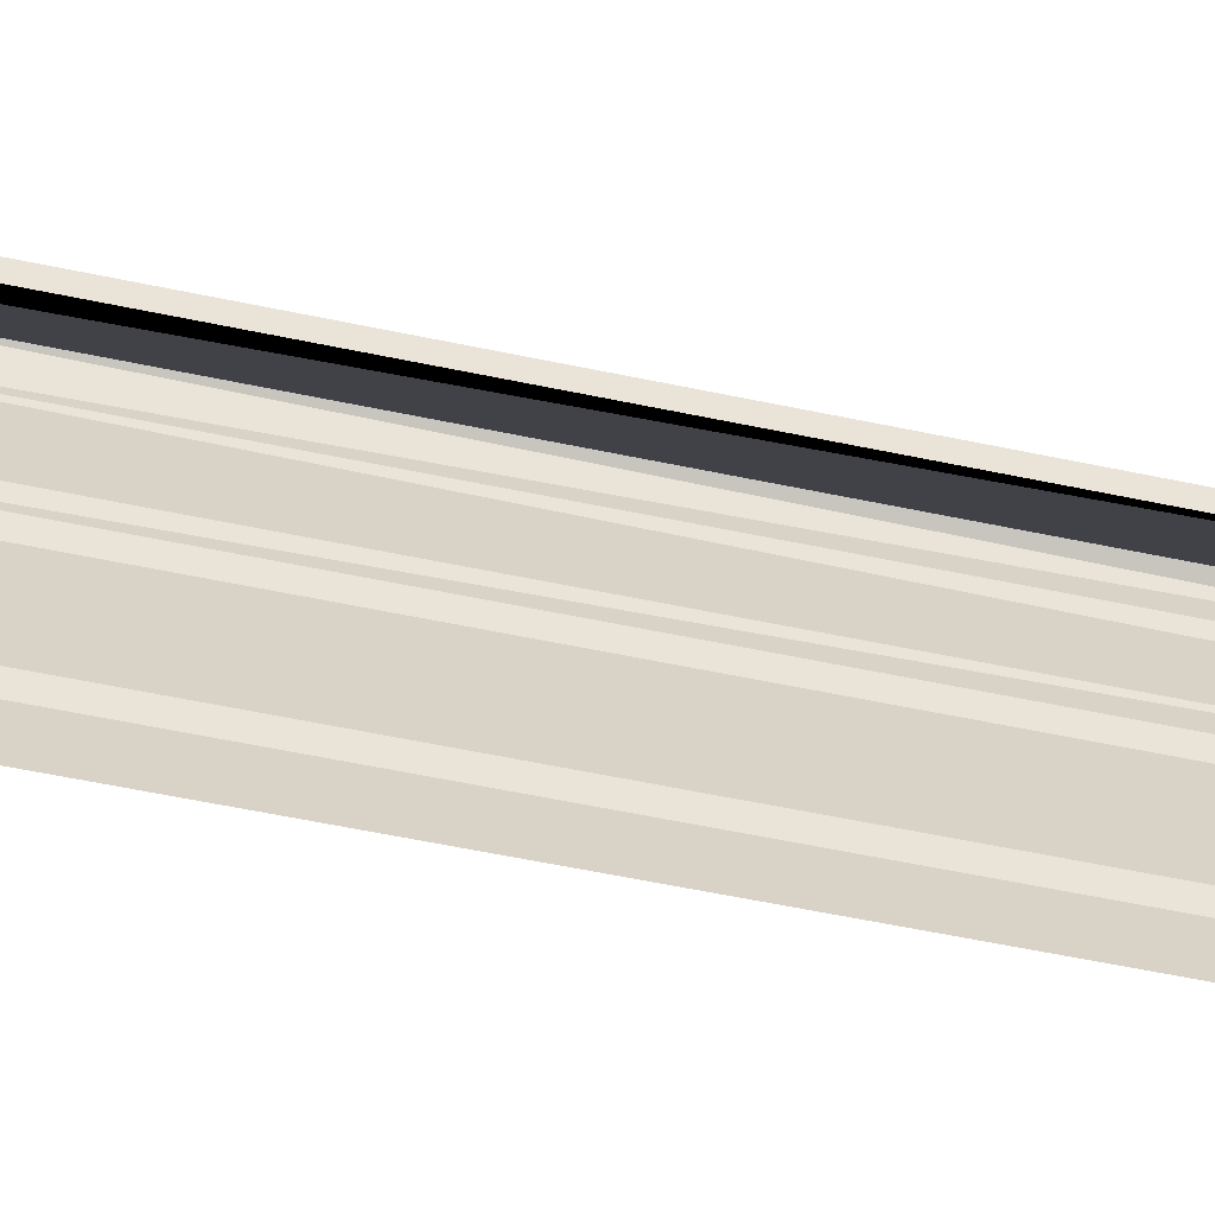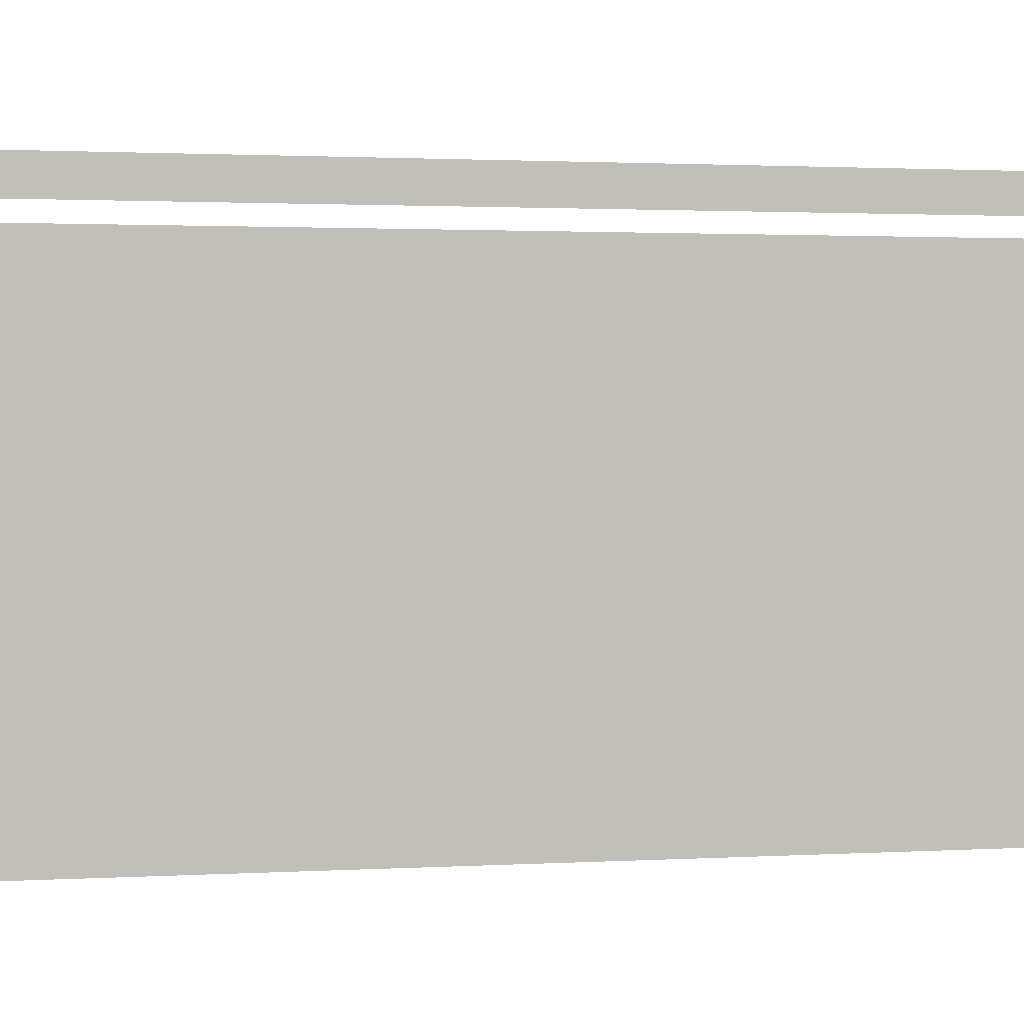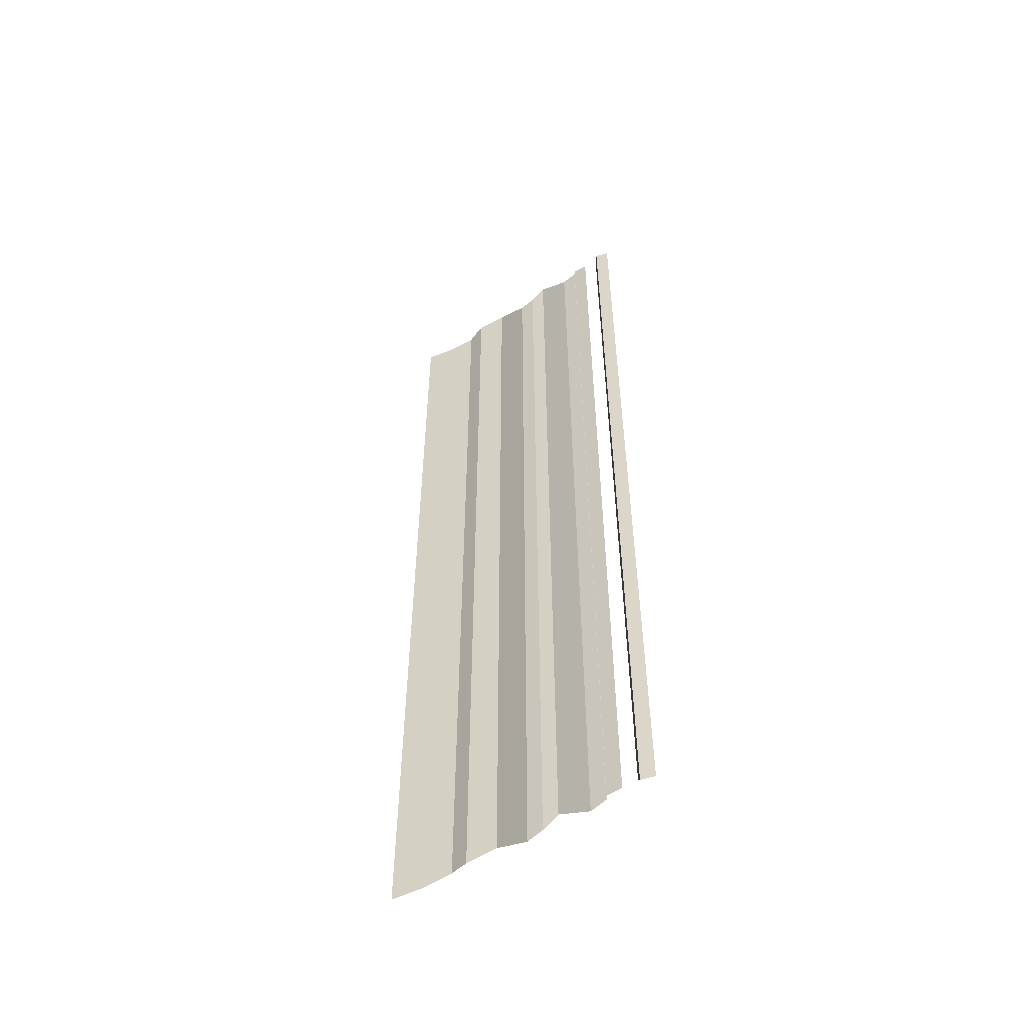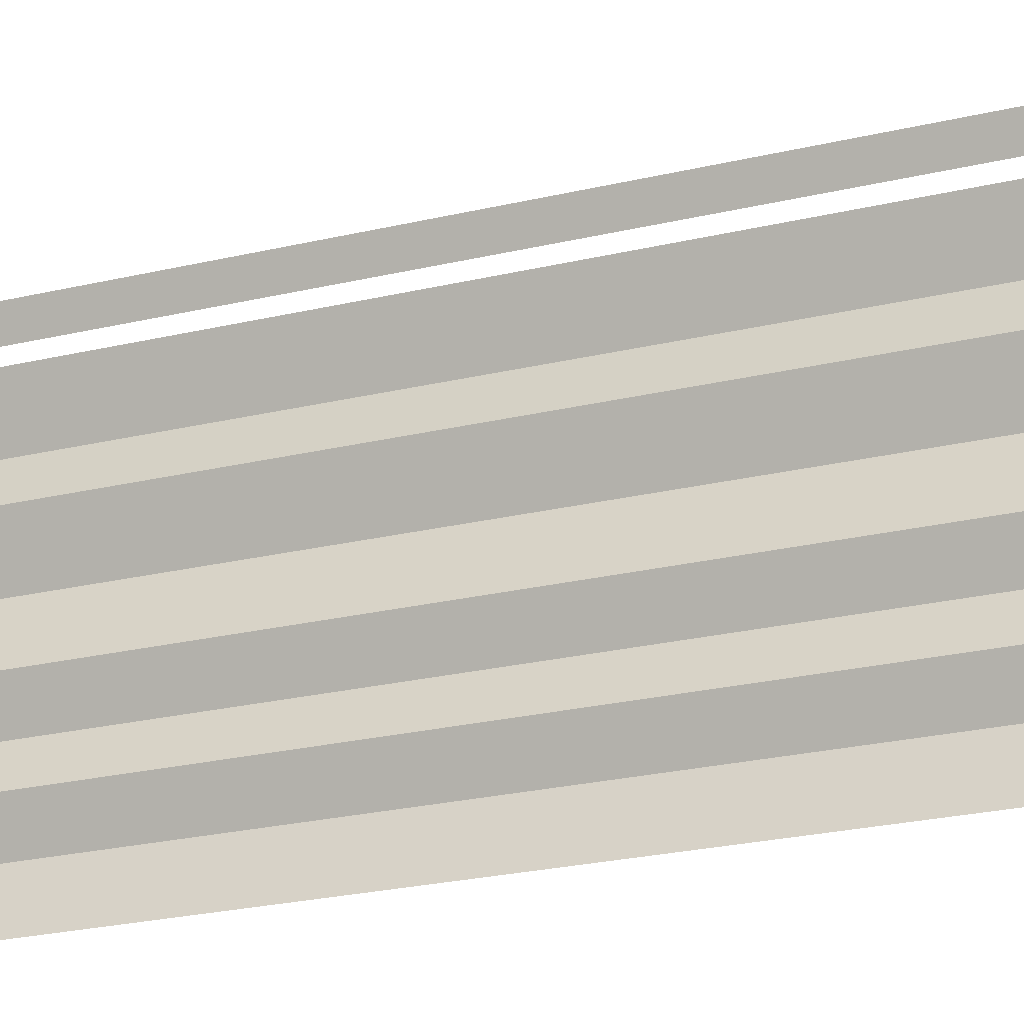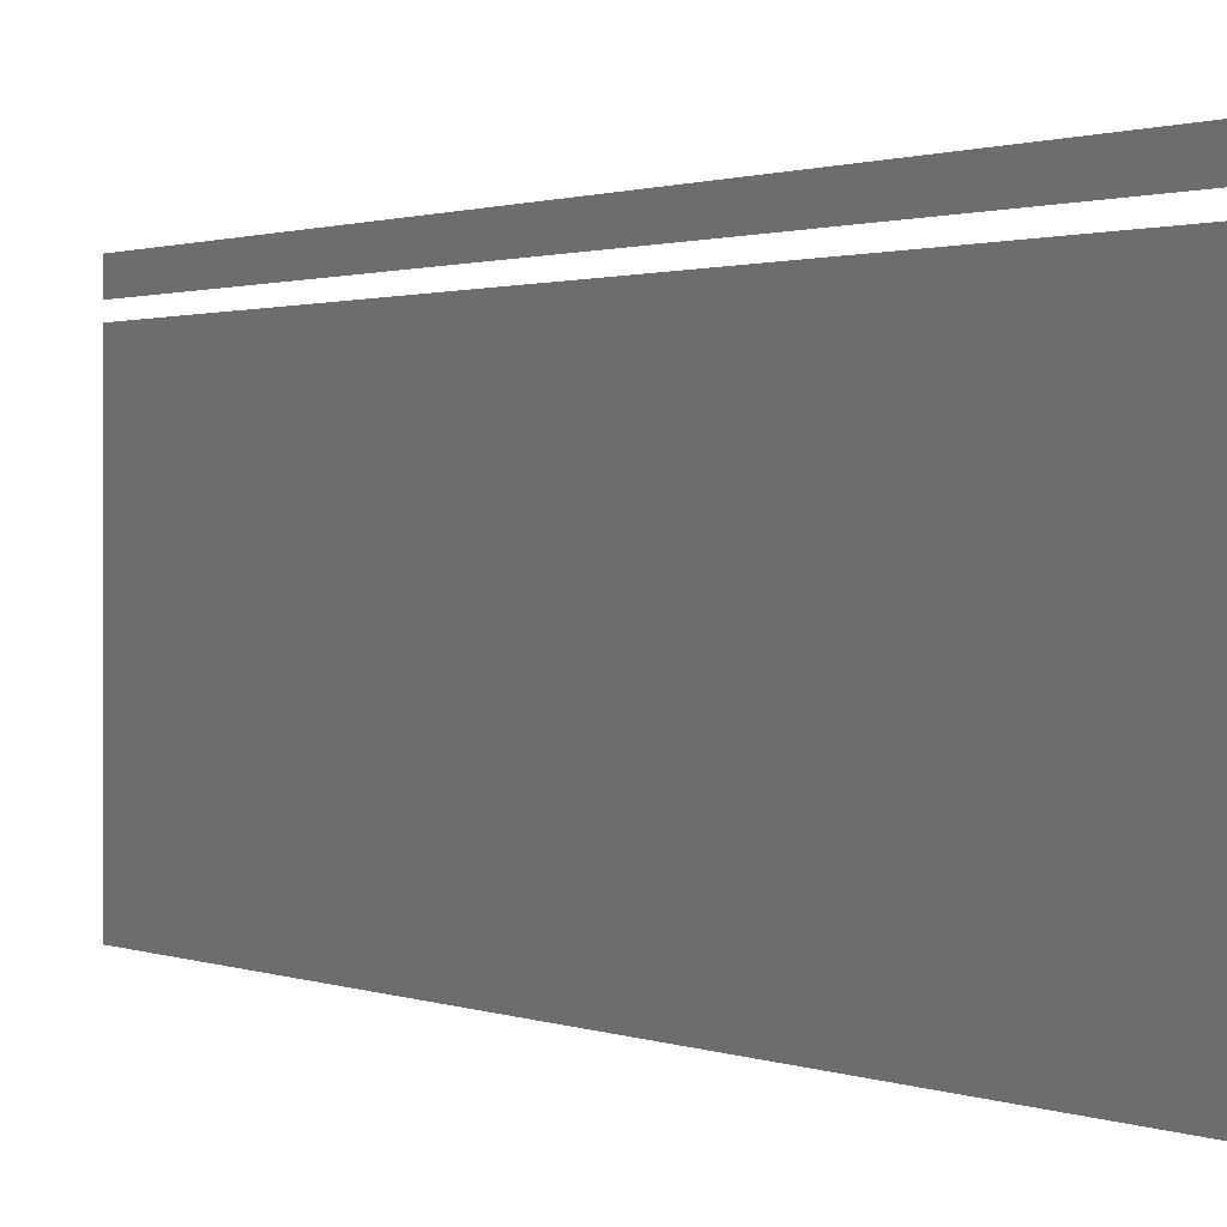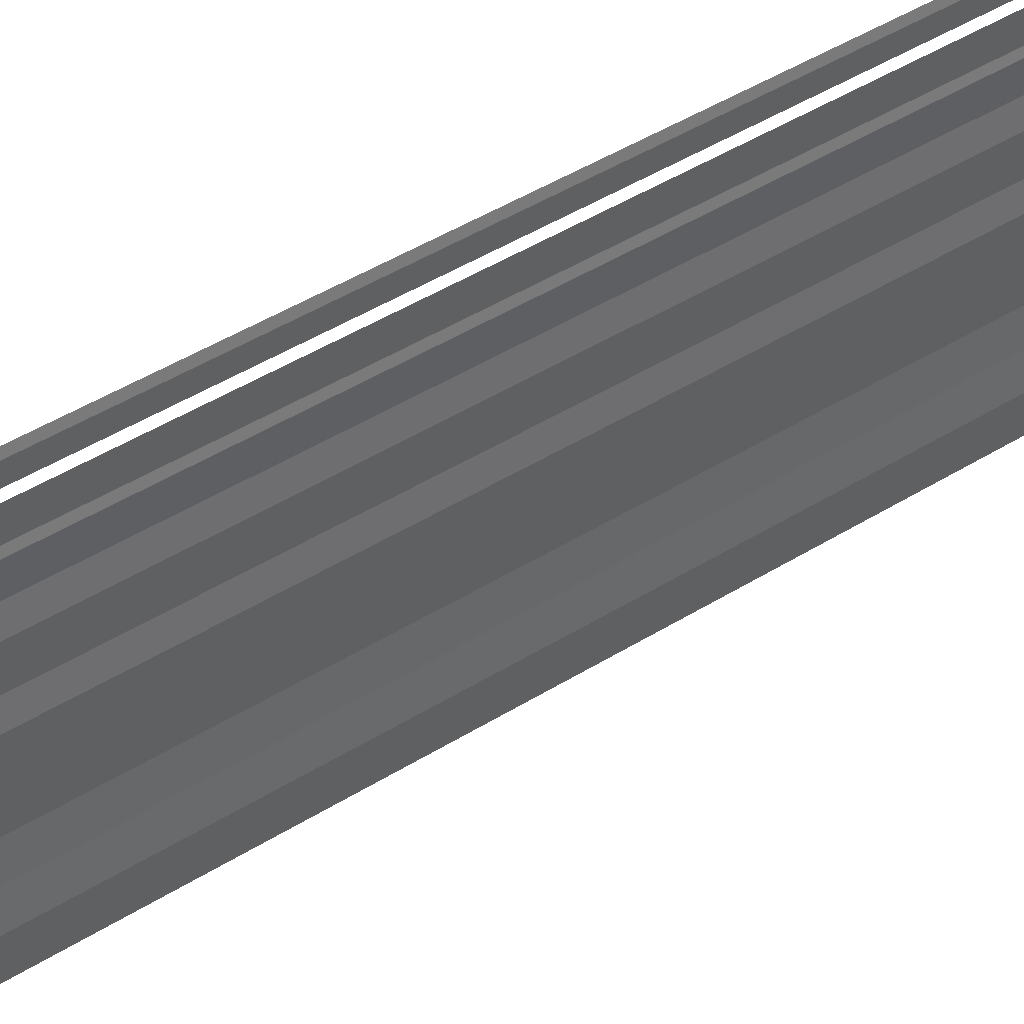
<metadata>
{"format":"obj","ext":"obj","renderer":"f3d","projection":"perspective","resolution":1024,"background":"white","views":[{"elev":-54.7,"azim":-102.7,"up":"+Z"},{"elev":1.0,"azim":70.7,"up":"+Z"},{"elev":-53.2,"azim":-55.3,"up":"+Y"},{"elev":-20.9,"azim":-66.1,"up":"+Z"},{"elev":0.8,"azim":153.4,"up":"+Z"},{"elev":43.3,"azim":-126.5,"up":"+Z"}]}
</metadata>
<code>
o 2288
v 2240 1880 13.41
v 2240 1880 13.41
v 2240 1880 13.41
v 2240 1880 13.41
v 2240 1880 13.41
v 2240 1880 13.41
v 2240 1880 13.41
v 2240 1880 13.41
v 2240 1880 13.41
v 2240 1880 13.41
v 2240 1880 13.41
v 2240 1880 13.41
v 2240 1880 13.41
v 2240 1880 13.41
v 2240 1880 13.41
v 2240 1880 13.41
v 2240 1880 13.41
v 2240 1880 13.41
v 2240 1880 13.41
v 2240 1880 13.41
v 2240 1880 13.41
v 2240 1880 13.41
v 2240 1880 13.41
v 2240 1880 13.41
v 2240 1880 13.41
v 2240 1880 13.41
v 2240 1880 13.41
v 2240 1880 13.41
v 2240 1880 13.41
v 2240 1880 13.41
v 2240 1880 13.41
v 2240 1880 13.41
v 2240 1880 13.41
v 2240 1880 13.41
v 2240 1880 13.41
v 2240 1880 13.41
v 2240 1880 13.41
v 2240 1880 13.41
v 2240 1880 13.41
v 2240 1880 13.41
v 2240 1880 13.41
v 2240 1880 13.41
v 2240 1880 13.41
v 2240 1880 13.41
v 2240 1880 13.41
v 2240 1880 13.41
v 2240 1880 13.41
v 2240 1880 13.41
v 2240 1880 13.41
v 2240 1880 13.41
v 2240 1880 13.41
v 2240 1880 13.41
v 2240 1880 13.41
v 2240 1880 13.41
v 2240 1880 13.41
v 2240 1880 13.41
v 2240 1880 13.41
v 2240 1880 13.41
v 2240 1880 13.41
v 2240 1880 13.41
v 2240 1880 13.41
v 2240 1880 13.41
v 2240 1880 13.41
v 2240 1880 13.41
v 2240 1880 13.41
v 2240 1880 13.41
v 2240 1880 13.41
v 2240 1880 13.41
v 2240 1880 13.41
v 2240 1880 13.41
v 2240 1880 13.41
v 2240 1880 13.41
v 2240 1880 13.41
v 2240 1880 13.41
v 2240 1880 13.41
v 2240 1880 13.41
v 2240 1880 13.41
v 2240 1880 13.41
v 2240 1880 13.41
v 2240 1880 13.41
v 2240 1880 13.41
v 2240 1880 13.41
v 2240 1880 13.41
v 2240 1880 13.41
v 2240 1880 13.41
v 2240 1880 13.41
v 2240 1880 13.41
v 2240 1880 13.41
v 2240 1880 13.41
v 2240 1880 13.41
v 2240 1880 13.41
v 2240 1880 13.41
v 2240 1880 13.42
v 2240 1880 13.41
v 2240 1880 13.42
v 2240 1880 13.41
v 2240 1880 13.41
v 2240 1880 13.42
v 2240 1880 13.41
v 2240 1880 13.42
v 2240 1880 13.42
v 2240 1880 13.42
v 2240 1880 13.42
v 2240 1880 13.42
v 2240 1880 13.42
v 2240 1880 13.42
v 2240 1880 13.42
v 2240 1880 13.42
v 2240 1880 13.42
v 2240 1880 13.42
v 2240 1880 13.42
v 2240 1880 13.42
v 2240 1880 13.42
v 2240 1880 13.42
v 2240 1880 13.42
v 2240 1880 13.42
v 2240 1880 13.42
v 2240 1880 13.42
v 2240 1880 13.42
v 2240 1880 13.42
v 2240 1880 13.42
v 2240 1880 13.42
v 2240 1880 13.42
v 2240 1880 13.42
v 2240 1880 13.42
v 2240 1880 13.42
v 2240 1880 13.42
v 2240 1880 13.42
v 2240 1880 13.42
v 2240 1880 13.42
f 1 2 3
f 3 4 5
f 6 7 8
f 8 9 10
f 11 12 13
f 13 14 15
f 16 17 18
f 18 19 20
f 21 22 23
f 23 24 25
f 26 27 28
f 28 29 30
f 31 32 33
f 33 34 35
f 36 37 38
f 38 39 40
f 41 42 43
f 43 44 45
f 46 47 48
f 48 49 50
f 51 52 53
f 53 54 55
f 56 57 58
f 58 59 60
f 61 62 63
f 63 64 65
f 66 67 68
f 68 69 70
f 71 72 73
f 73 74 75
f 76 77 78
f 78 79 80
f 81 82 83
f 83 84 85
f 86 87 88
f 88 89 90
f 91 92 93
f 93 94 95
f 96 97 98
f 98 99 100
f 101 102 103
f 103 104 105
f 106 107 108
f 108 109 110
f 111 112 113
f 113 114 115
f 116 117 118
f 118 119 120
f 121 122 123
f 123 124 125
f 126 127 128
f 128 129 130

</code>
